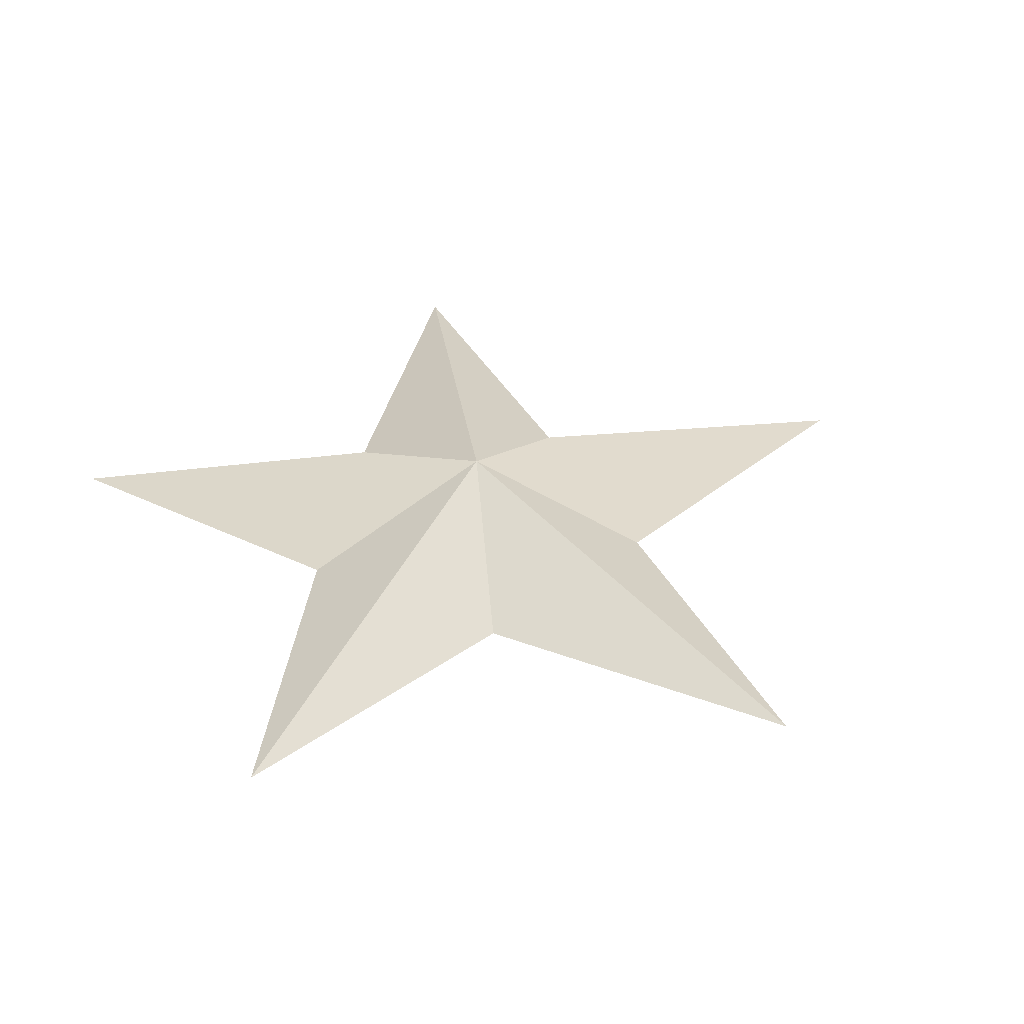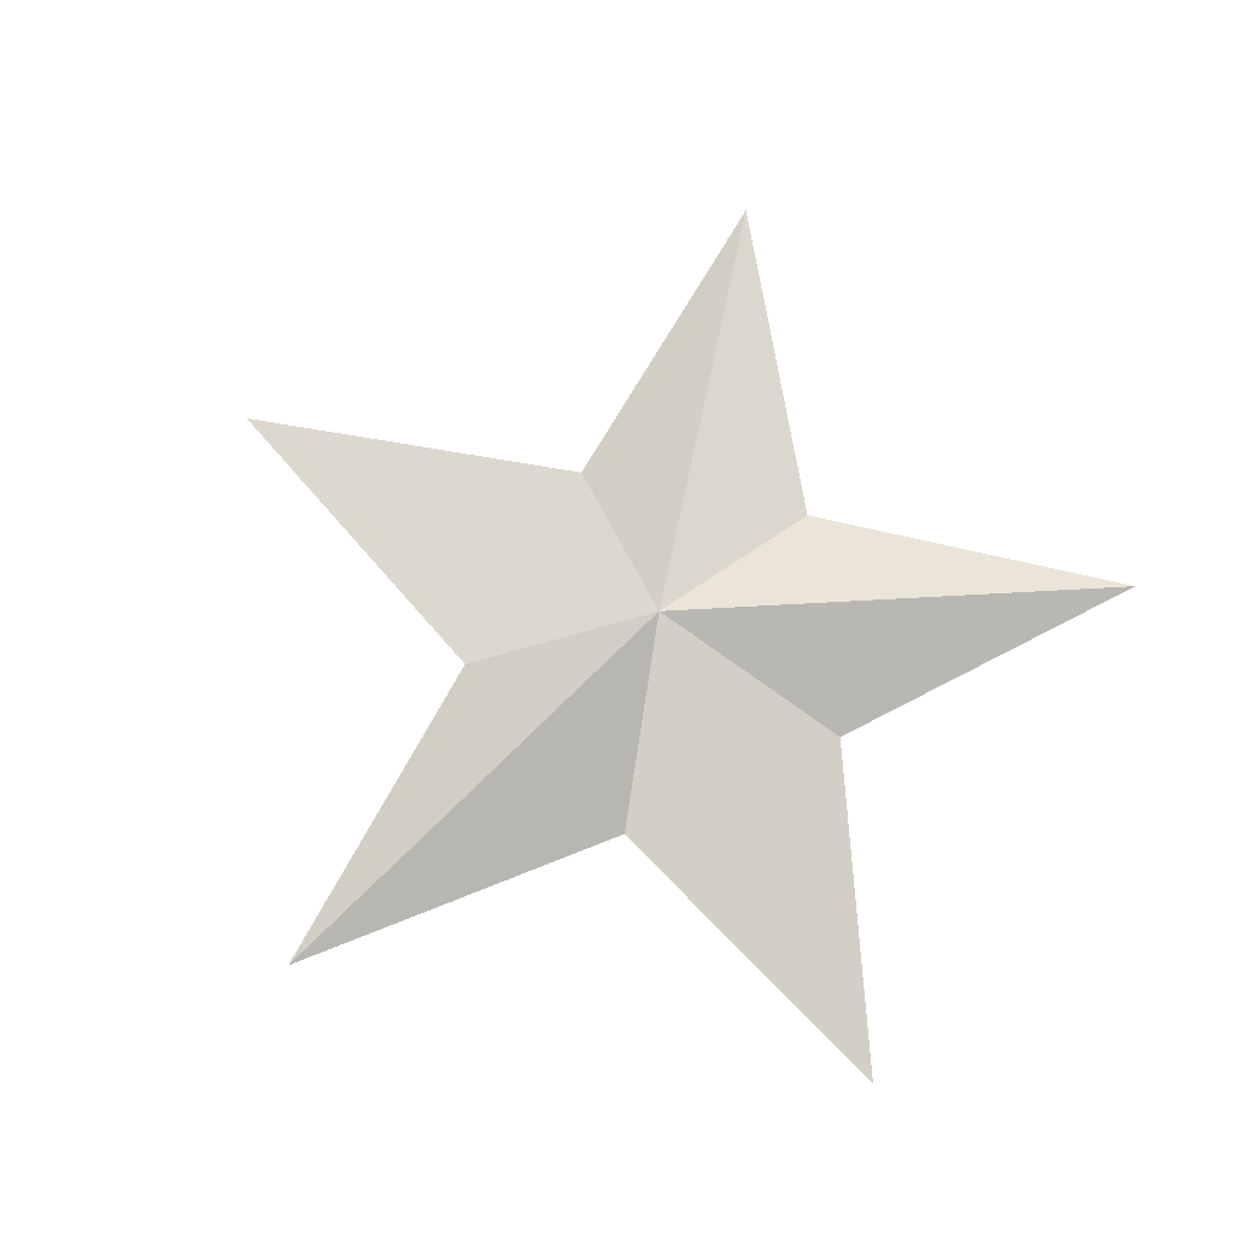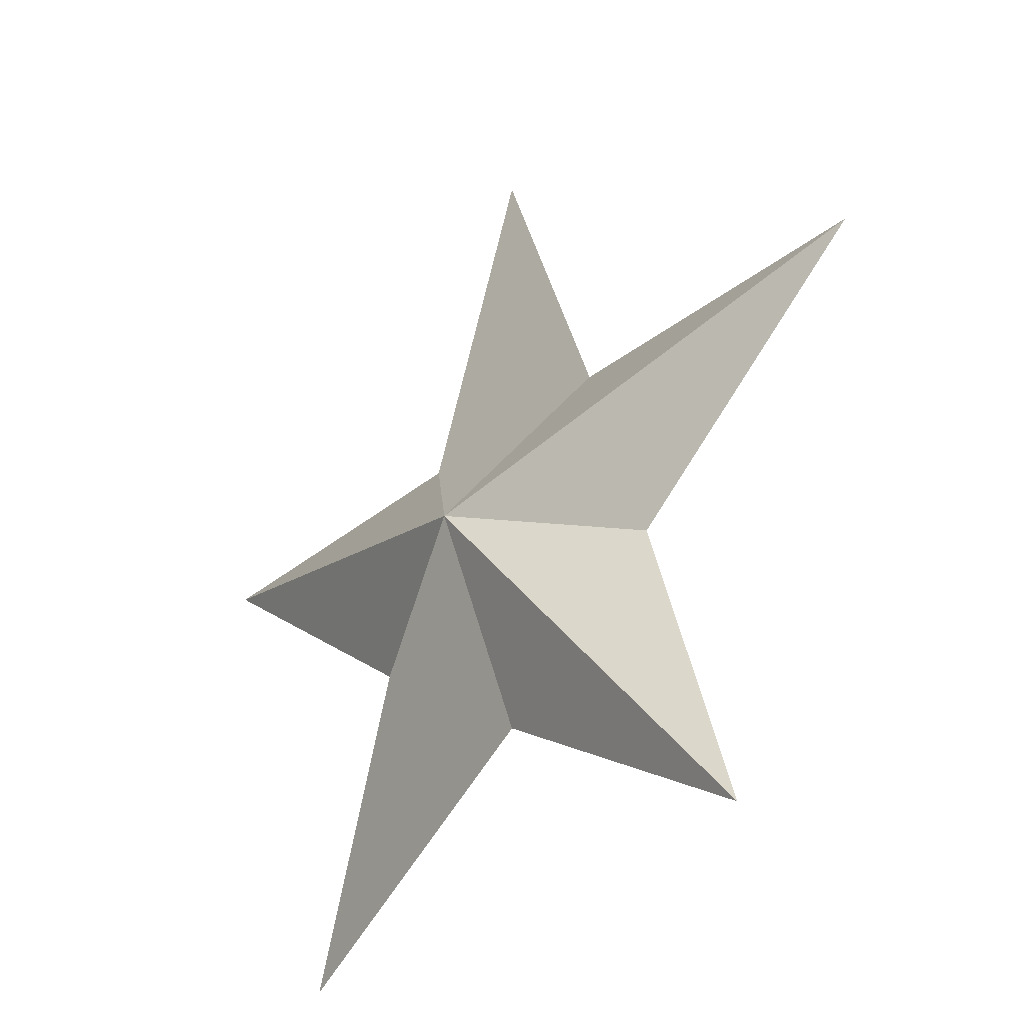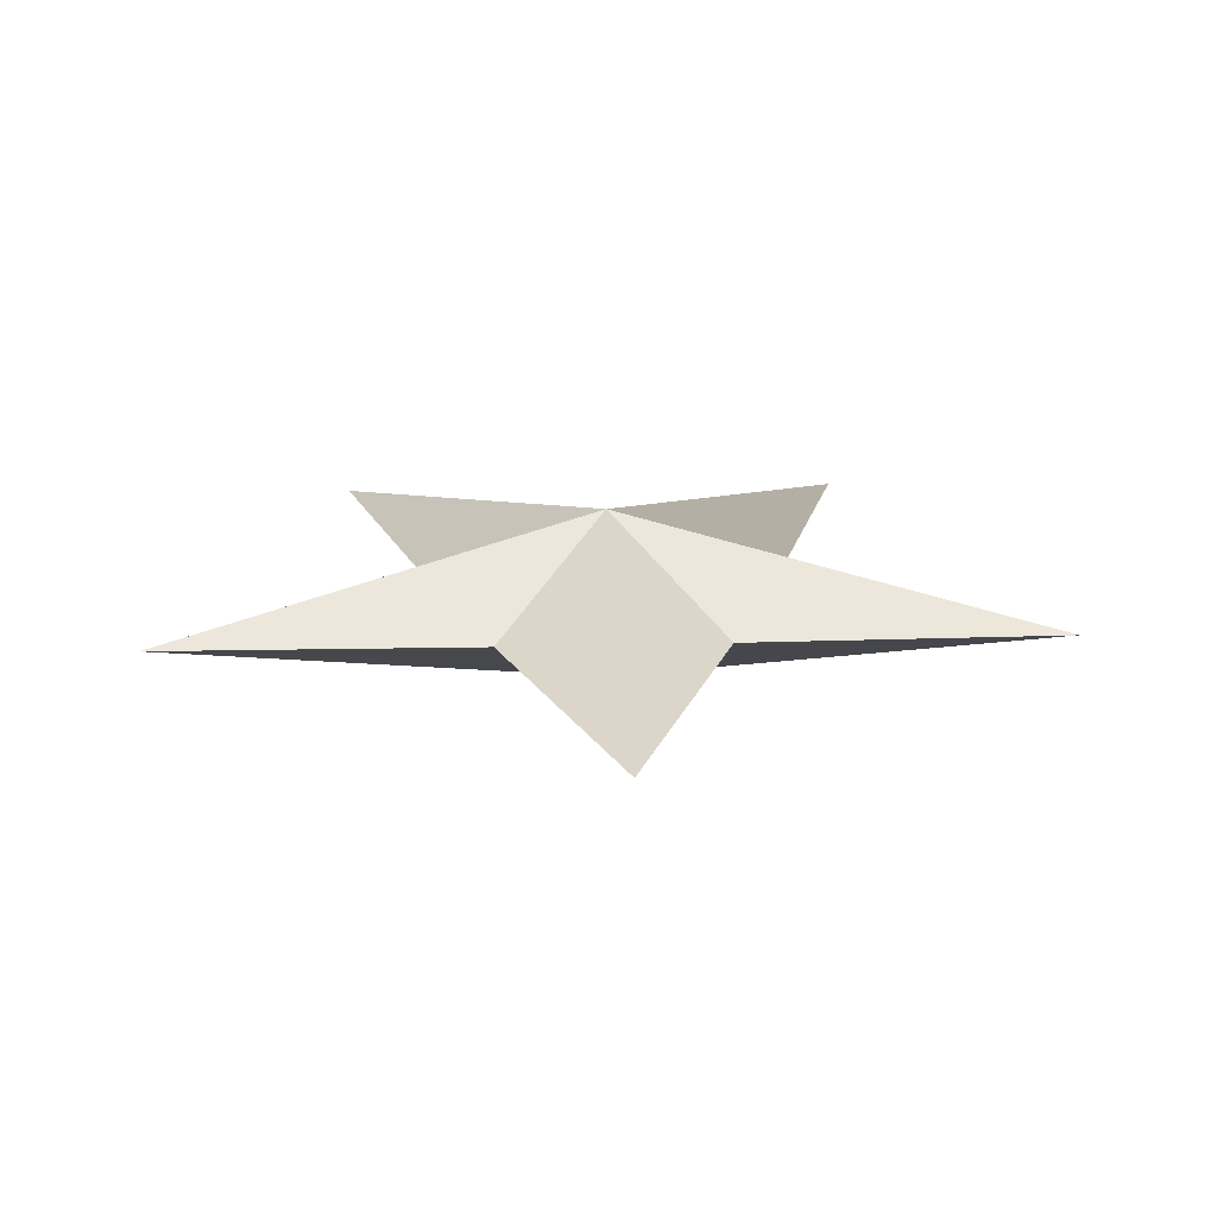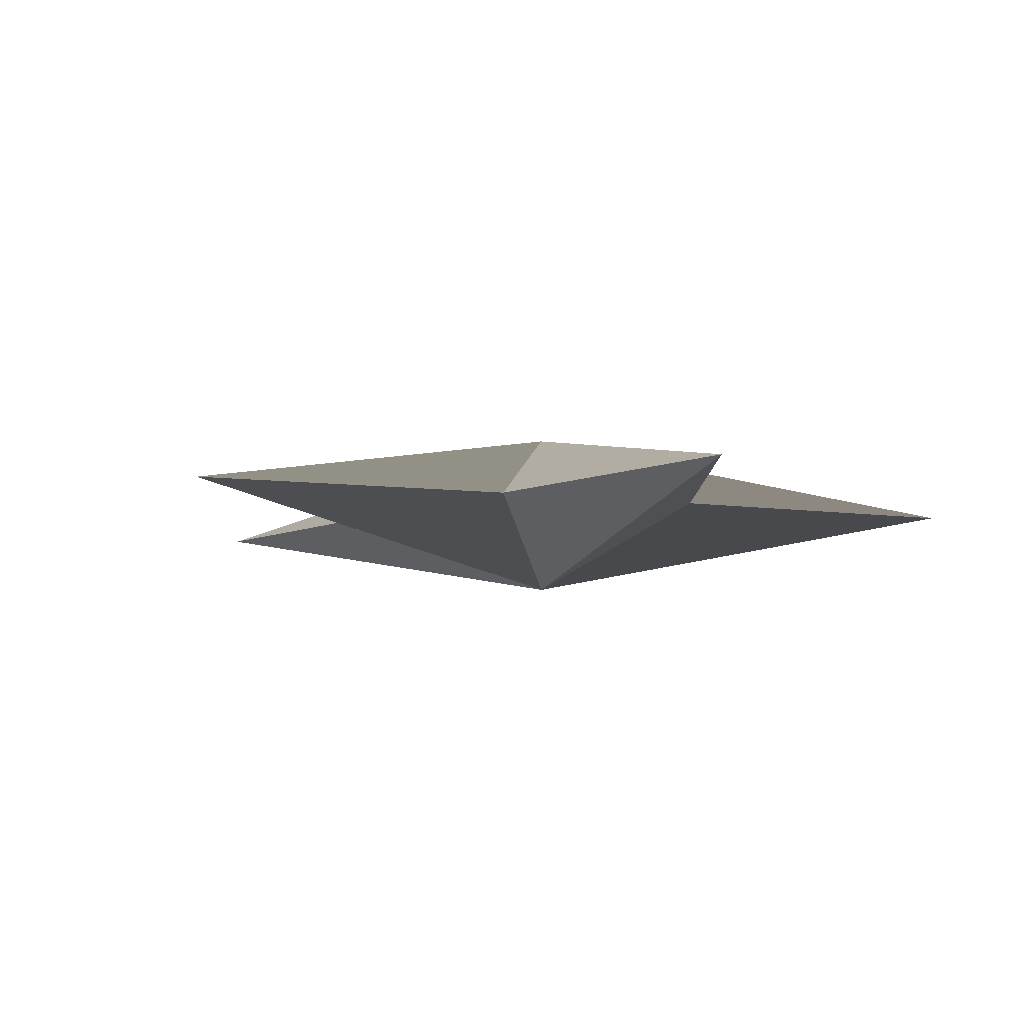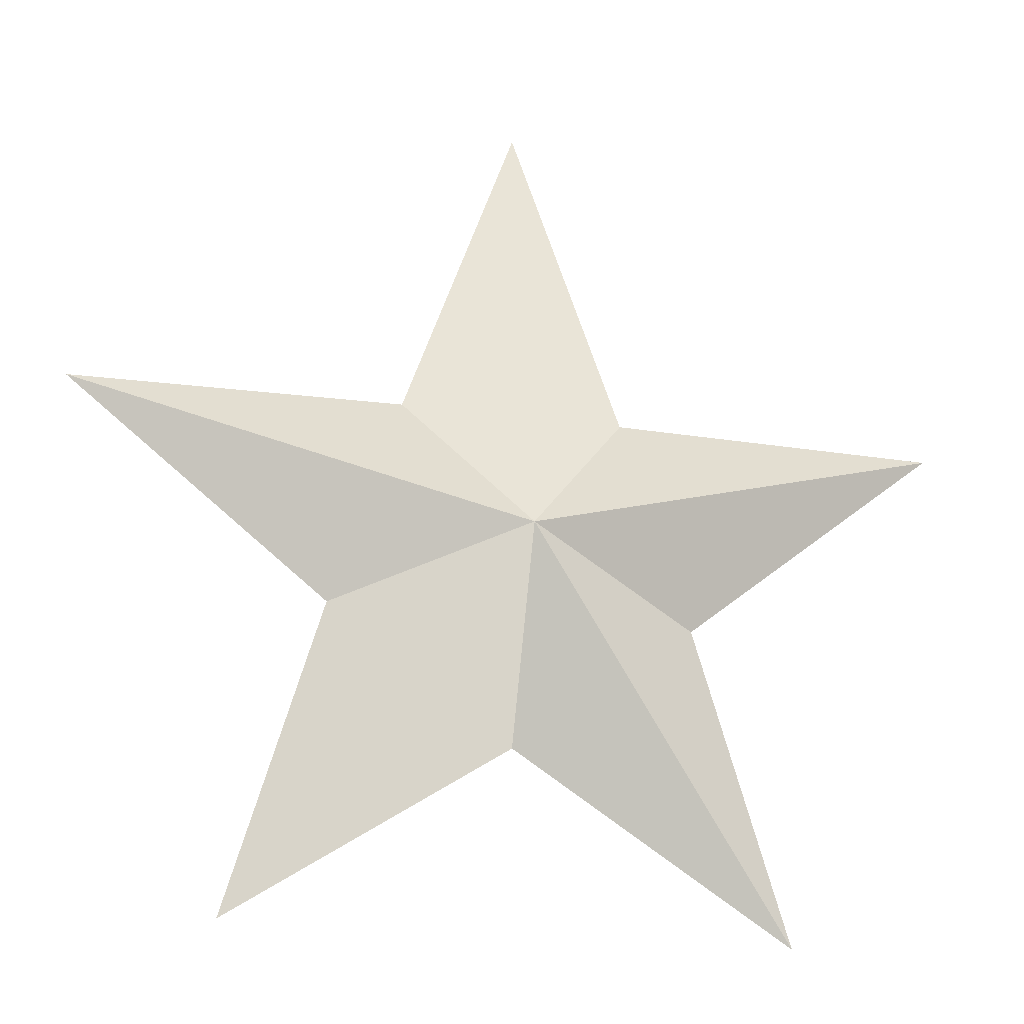
<metadata>
{"format":"obj","ext":"obj","renderer":"f3d","projection":"perspective","resolution":1024,"background":"white","views":[{"elev":38.2,"azim":64.3,"up":"+Z"},{"elev":72.4,"azim":-60.6,"up":"+Z"},{"elev":-33.8,"azim":47.4,"up":"+Y"},{"elev":19.2,"azim":177.1,"up":"+Z"},{"elev":-7.9,"azim":-129.2,"up":"+Z"},{"elev":-22.2,"azim":-14.1,"up":"+Y"}]}
</metadata>
<code>
o star
v 0 1.03 -0
v 0.2479 0.3328 -0
v -0.2479 0.3328 -0
v 0 0.00598 0.1938
v 0.6017 -0.8221 -0
v 0 -0.4301 -0
v 0.401 -0.1387 -0
v 0.9735 0.3223 -0
v -0.9735 0.3223 -0
v -0.401 -0.1387 -0
v -0.6017 -0.8221 -0
v 0 0.00598 -0.1938
f 1 4 2
f 1 3 4
f 1 3 4 2
f 5 4 6
f 5 7 4
f 8 4 7
f 8 2 4
f 9 10 4 3
f 9 4 3
f 9 10 4
f 11 4 10
f 11 6 4
f 11 6 4 10
f 1 2 12
f 1 12 3
f 1 2 12 3
f 5 6 12
f 5 12 7
f 8 7 12
f 8 12 2
f 9 3 12 10
f 9 3 12
f 9 12 10
f 11 10 12
f 11 12 6
f 11 10 12 6

</code>
